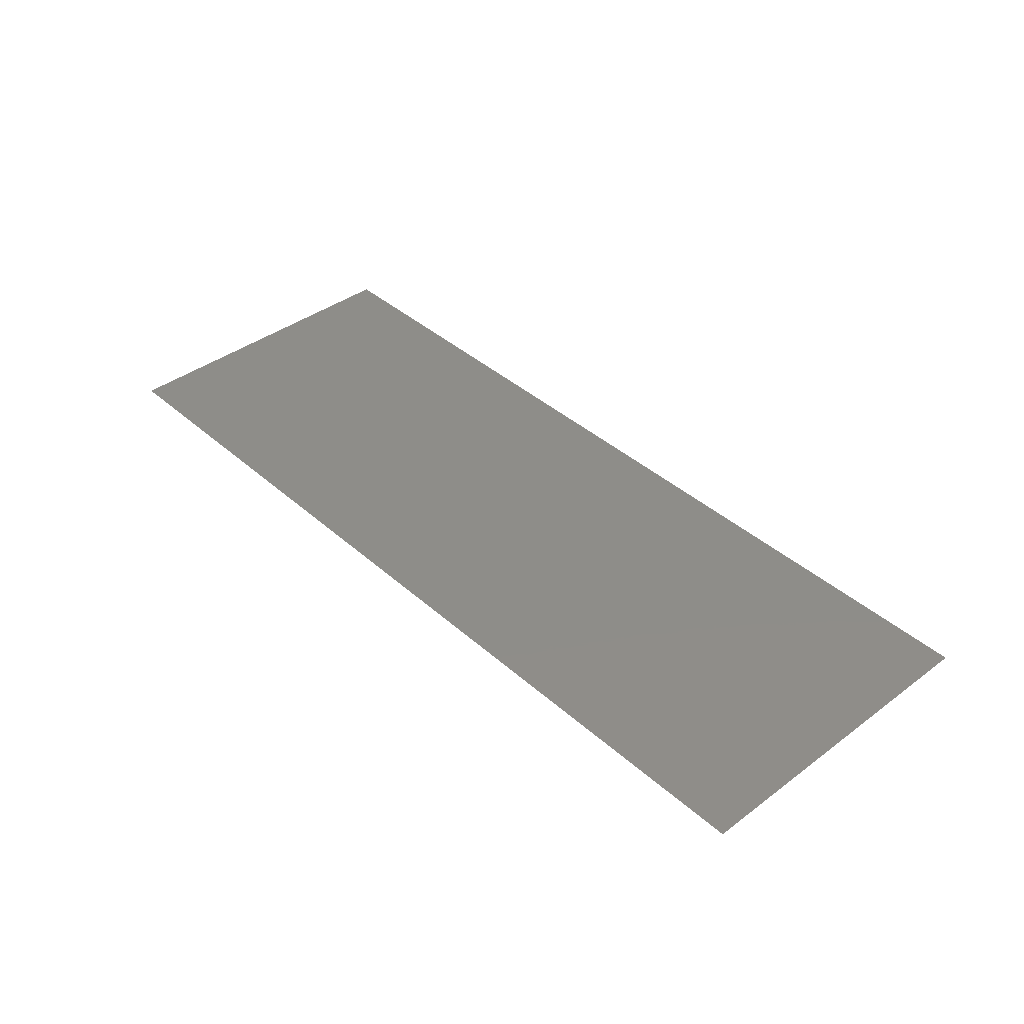
<metadata>
{"format":"stl","ext":"stl","renderer":"f3d","projection":"perspective","resolution":1024,"background":"white","views":[{"elev":40.0,"azim":-132.6,"up":"+Y"}]}
</metadata>
<code>
# stl→obj: 455 verts, 840 faces
v -17.5 -2.55 5.653
v -17.63 -2.55 5.704
v -17.5 -2.55 5.853
v -17.8 -2.55 5.711
v -17.9 -2.55 5.853
v -17.7 -2.55 5.853
v -18.04 -2.55 5.34
v -18.12 -2.55 5.467
v -17.97 -2.55 5.462
v -17.82 -2.55 5.463
v -17.89 -2.55 5.579
v -17.73 -2.55 5.582
v -18.26 -2.55 4.424
v -18.38 -2.55 4.444
v -18.24 -2.55 4.532
v -18.24 -2.55 5.721
v -18.3 -2.55 5.853
v -18.1 -2.55 5.853
v -18.25 -2.55 4.695
v -18.21 -2.55 4.85
v -18.06 -2.55 4.792
v -21.3 -2.55 5.853
v -21.1 -2.55 5.853
v -21.2 -2.55 5.72
v -18.1 -2.55 5.691
v -17.96 -2.55 5.711
v -21.06 -2.55 5.469
v -20.97 -2.55 5.591
v -20.88 -2.55 5.465
v -18.34 -2.55 5.343
v -18.41 -2.55 5.463
v -18.26 -2.55 5.475
v -19.14 -2.55 5.71
v -19.19 -2.55 5.566
v -19.28 -2.55 5.694
v -18.7 -2.55 5.703
v -18.56 -2.55 5.714
v -18.64 -2.55 5.598
v -18.71 -2.55 5.471
v -18.55 -2.55 5.471
v -18.63 -2.55 5.334
v -18.86 -2.55 5.231
v -18.8 -2.55 5.34
v -18.71 -2.55 5.152
v -19.11 -2.55 5.408
v -18.99 -2.55 5.556
v -19.3 -2.55 5.853
v -19.1 -2.55 5.853
v -18.9 -2.55 5.853
v -18.96 -2.55 5.719
v -22.04 -2.55 4.824
v -22.13 -2.55 4.672
v -22.22 -2.55 4.852
v -21.96 -2.55 4.702
v -22.02 -2.55 4.568
v -18.93 -2.55 5.377
v -19 -2.55 5.241
v -19.37 -2.55 5.079
v -19.53 -2.55 5.053
v -19.44 -2.55 5.196
v -18.06 -2.55 4.318
v -17.89 -2.55 4.312
v -18 -2.55 4.177
v -18.85 -2.55 5.472
v -18.81 -2.55 5.606
v -17.88 -2.55 4.568
v -17.96 -2.55 4.45
v -18.05 -2.55 4.594
v -19.8 -2.55 5.099
v -19.71 -2.55 4.975
v -19.87 -2.55 4.957
v -18.4 -2.55 5.724
v -18.5 -2.55 5.853
v -18.32 -2.55 5.609
v -18.18 -2.55 5.594
v -21.74 -2.55 5.33
v -21.82 -2.55 5.468
v -21.67 -2.55 5.466
v -18.82 -2.55 5.742
v -18.7 -2.55 5.853
v -21.1 -2.55 4.053
v -21.09 -2.55 4.218
v -20.94 -2.55 4.19
v -18.26 -2.55 5.215
v -18.19 -2.55 5.088
v -18.35 -2.55 5.089
v -17.9 -2.55 4.053
v -17.8 -2.55 4.185
v -17.7 -2.55 4.053
v -17.72 -2.55 4.318
v -17.63 -2.55 4.199
v -18.48 -2.55 4.316
v -18.53 -2.55 4.446
v -18.2 -2.55 4.344
v -18.33 -2.55 4.321
v -17.61 -2.55 4.803
v -17.5 -2.55 4.653
v -17.67 -2.55 4.688
v -18.63 -2.55 4.581
v -18.43 -2.55 4.586
v -18.21 -2.55 4.201
v -20.02 -2.55 5.208
v -20 -2.55 5.353
v -19.88 -2.55 5.23
v -19.76 -2.55 5.222
v -21.44 -2.55 4.577
v -21.36 -2.55 4.713
v -21.31 -2.55 4.603
v -21.16 -2.55 4.549
v -21.34 -2.55 4.444
v -20.3 -2.55 5.853
v -20.21 -2.55 5.72
v -20.39 -2.55 5.742
v -20.55 -2.55 5.682
v -20.5 -2.55 5.853
v -22.21 -2.55 5.596
v -22.05 -2.55 5.604
v -22.11 -2.55 5.489
v -18.12 -2.55 4.445
v -22.04 -2.55 5.353
v -22.2 -2.55 5.353
v -18.74 -2.55 4.751
v -18.58 -2.55 4.722
v -17.94 -2.55 4.688
v -17.81 -2.55 4.69
v -18.7 -2.55 4.202
v -18.81 -2.55 4.306
v -18.63 -2.55 4.306
v -18.56 -2.55 4.191
v -18.7 -2.55 4.438
v -18.79 -2.55 4.595
v -18.95 -2.55 4.761
v -19.18 -2.55 4.723
v -19.14 -2.55 4.914
v -19.18 -2.55 4.187
v -19.25 -2.55 4.316
v -19.1 -2.55 4.31
v -18.92 -2.55 4.555
v -19.07 -2.55 4.573
v -18.82 -2.55 4.168
v -18.98 -2.55 4.207
v -18.49 -2.55 4.826
v -18.63 -2.55 4.926
v -18.43 -2.55 4.956
v -21.81 -2.55 4.209
v -21.93 -2.55 4.311
v -21.81 -2.55 4.408
v -18.42 -2.55 4.721
v -19.1 -2.55 4.053
v -21.44 -2.55 5.072
v -21.58 -2.55 5.076
v -21.52 -2.55 5.173
v -19.15 -2.55 4.437
v -18.98 -2.55 4.391
v -18.4 -2.55 4.189
v -17.75 -2.55 4.562
v -21.55 -2.55 5.328
v -21.36 -2.55 5.215
v -20.55 -2.55 4.312
v -20.7 -2.55 4.284
v -20.66 -2.55 4.419
v -20.7 -2.55 4.571
v -20.56 -2.55 4.554
v -20.48 -2.55 4.435
v -20.33 -2.55 4.44
v -20.4 -2.55 4.332
v -20.35 -2.55 4.189
v -20.48 -2.55 4.212
v -20.12 -2.55 4.808
v -20.04 -2.55 4.697
v -20.21 -2.55 4.695
v -20.33 -2.55 4.688
v -20.25 -2.55 4.85
v -20.48 -2.55 4.68
v -20.65 -2.55 4.675
v -20.58 -2.55 4.818
v -20.63 -2.55 4.972
v -20.48 -2.55 4.927
v -20.4 -2.55 4.546
v -20.26 -2.55 4.563
v -20.71 -2.55 4.819
v -20.37 -2.55 4.944
v -20.41 -2.55 4.804
v -19.07 -2.55 5.067
v -18.91 -2.55 5.09
v -18.97 -2.55 4.947
v -20.47 -2.55 5.227
v -20.44 -2.55 5.076
v -20.62 -2.55 5.185
v -18.84 -2.55 4.451
v -18.9 -2.55 4.053
v -18.7 -2.55 4.053
v -20.77 -2.55 5.23
v -20.71 -2.55 5.367
v -21.89 -2.55 4.566
v -21.81 -2.55 4.699
v -21.11 -2.55 5.057
v -21.06 -2.55 5.21
v -20.98 -2.55 5.111
v -20.85 -2.55 5.097
v -20.95 -2.55 4.958
v -22.29 -2.55 4.333
v -22.31 -2.55 4.438
v -22.2 -2.55 4.357
v -22.07 -2.55 4.323
v -22.24 -2.55 4.226
v -17.81 -2.55 4.44
v -18.1 -2.55 4.053
v -18.3 -2.55 4.053
v -18.5 -2.55 4.053
v -21.58 -2.55 5.589
v -21.74 -2.55 5.597
v -21.17 -2.55 4.347
v -21.05 -2.55 4.446
v -21 -2.55 4.326
v -20.99 -2.55 4.564
v -20.84 -2.55 4.54
v -20.94 -2.55 4.444
v -20.62 -2.55 4.181
v -20.7 -2.55 4.053
v -20.78 -2.55 4.175
v -20.84 -2.55 4.331
v -19.5 -2.55 4.826
v -19.33 -2.55 4.838
v -19.4 -2.55 4.697
v -19.37 -2.55 4.558
v -19.52 -2.55 4.573
v -18.82 -2.55 4.941
v -18.27 -2.55 4.966
v -18.35 -2.55 4.828
v -18.48 -2.55 5.339
v -17.6 -2.55 4.331
v -18.42 -2.55 5.215
v -18.19 -2.55 5.343
v -18.1 -2.55 5.213
v -18.51 -2.55 5.093
v -17.62 -2.55 4.565
v -17.5 -2.55 4.453
v -17.67 -2.55 4.443
v -17.5 -2.55 4.053
v -20.72 -2.55 5.563
v -20.59 -2.55 5.488
v -20.55 -2.55 5.348
v -18.04 -2.55 5.584
v -17.96 -2.55 5.214
v -18.04 -2.55 5.083
v -17.5 -2.55 4.253
v -17.65 -2.55 4.957
v -17.5 -2.55 4.853
v -17.79 -2.55 5.219
v -17.9 -2.55 5.342
v -17.63 -2.55 5.135
v -17.5 -2.55 5.053
v -18.12 -2.55 4.954
v -17.97 -2.55 4.942
v -17.76 -2.55 5.072
v -21.37 -2.55 5.711
v -21.27 -2.55 5.586
v -21.43 -2.55 5.574
v -21.52 -2.55 5.475
v -17.5 -2.55 5.253
v -17.64 -2.55 5.314
v -17.5 -2.55 5.453
v -22.33 -2.55 5.711
v -22.17 -2.55 5.725
v -22.1 -2.55 5.853
v -21.99 -2.55 5.734
v -21.3 -2.55 4.852
v -21.21 -2.55 4.724
v -21.06 -2.55 4.699
v -20.85 -2.55 5.332
v -18.48 -2.55 5.592
v -20.72 -2.55 5.088
v -17.67 -2.55 5.459
v -17.6 -2.55 5.574
v -21.13 -2.55 5.594
v -20.92 -2.55 4.689
v -20.98 -2.55 4.801
v -20.85 -2.55 4.82
v -17.9 -2.55 5.088
v -17.74 -2.55 4.828
v -17.82 -2.55 4.953
v -21.9 -2.55 5.601
v -21.63 -2.55 5.72
v -20.85 -2.55 5.604
v -20.04 -2.55 5.481
v -20.18 -2.55 5.433
v -20.33 -2.55 5.472
v -20.24 -2.55 5.577
v -19.58 -2.55 4.931
v -19.44 -2.55 4.941
v -19.3 -2.55 4.967
v -20.17 -2.55 5.236
v -20.25 -2.55 5.055
v -20.33 -2.55 5.204
v -20.41 -2.55 5.351
v -19.96 -2.55 4.823
v -20.07 -2.55 4.949
v -19.8 -2.55 4.83
v -21.04 -2.55 5.719
v -20.12 -2.55 4.571
v -19.97 -2.55 4.576
v -19.88 -2.55 4.451
v -20.03 -2.55 4.444
v -19.3 -2.55 5.212
v -19.53 -2.55 5.318
v -19.37 -2.55 5.331
v -19.22 -2.55 5.084
v -19.15 -2.55 5.226
v -19.29 -2.55 5.452
v -19.36 -2.55 5.586
v -19.9 -2.55 5.465
v -19.97 -2.55 5.582
v -20.03 -2.55 5.718
v -19.91 -2.55 5.696
v -19.39 -2.55 4.192
v -19.3 -2.55 4.446
v -20.19 -2.55 4.44
v -20.11 -2.55 4.311
v -20.26 -2.55 4.315
v -21.66 -2.55 4.699
v -21.58 -2.55 4.829
v -21.51 -2.55 4.702
v -21.59 -2.55 4.572
v -17.89 -2.55 4.817
v -20.79 -2.55 4.68
v -20.78 -2.55 4.965
v -21.5 -2.55 5.853
v -21.96 -2.55 5.474
v -21.81 -2.55 5.727
v -21.9 -2.55 5.853
v -21.7 -2.55 5.853
v -21.5 -2.55 5.691
v -20.91 -2.55 5.7
v -20.77 -2.55 5.713
v -20.46 -2.55 5.498
v -20.28 -2.55 5.336
v -19.65 -2.55 4.835
v -19.59 -2.55 4.703
v -20.09 -2.55 5.109
v -19.95 -2.55 5.089
v -19.63 -2.55 5.171
v -19.82 -2.55 5.339
v -19.68 -2.55 5.321
v -19.42 -2.55 5.718
v -19.5 -2.55 5.853
v -19.7 -2.55 5.853
v -19.6 -2.55 5.721
v -19.78 -2.55 5.718
v -21.51 -2.55 4.449
v -22.29 -2.55 5.468
v -22.37 -2.55 5.576
v -22.5 -2.55 5.653
v -19.9 -2.55 5.853
v -19.83 -2.55 5.585
v -22.3 -2.55 5.853
v -22.5 -2.55 5.853
v -22.5 -2.55 5.253
v -22.37 -2.55 5.317
v -22.37 -2.55 5.133
v -20.1 -2.55 5.853
v -19.24 -2.55 4.576
v -22.5 -2.55 5.053
v -22.26 -2.55 5.216
v -22.5 -2.55 5.453
v -19.5 -2.55 4.053
v -19.57 -2.55 4.17
v -21.83 -2.55 5.174
v -22 -2.55 5.076
v -21.97 -2.55 5.229
v -19.3 -2.55 4.053
v -19.58 -2.55 4.467
v -19.72 -2.55 4.423
v -19.67 -2.55 4.574
v -21.89 -2.55 5.333
v -19.73 -2.55 4.703
v -19.81 -2.55 4.574
v -19.88 -2.55 4.7
v -19.9 -2.55 4.053
v -20.02 -2.55 4.184
v -19.84 -2.55 4.192
v -19.7 -2.55 4.239
v -19.7 -2.55 4.053
v -20.1 -2.55 4.053
v -20.18 -2.55 4.176
v -20.3 -2.55 4.053
v -20.5 -2.55 4.053
v -21.38 -2.55 4.947
v -21.51 -2.55 4.958
v -22.11 -2.55 5.221
v -21.65 -2.55 4.953
v -17.76 -2.55 5.357
v -20.7 -2.55 5.853
v -20.9 -2.55 5.853
v -20.99 -2.55 5.346
v -20.91 -2.55 5.222
v -21.18 -2.55 5.334
v -21.13 -2.55 4.865
v -21.44 -2.55 4.834
v -21.74 -2.55 4.828
v -21.89 -2.55 4.827
v -21.7 -2.55 4.053
v -21.59 -2.55 4.193
v -21.5 -2.55 4.053
v -18.55 -2.55 5.224
v -19.44 -2.55 4.452
v -21.66 -2.55 5.191
v -21.27 -2.55 5.012
v -21.23 -2.55 4.185
v -21.39 -2.55 4.181
v -21.31 -2.55 4.294
v -22.09 -2.55 4.947
v -22.2 -2.55 5.055
v -21.3 -2.55 4.053
v -21.45 -2.55 4.312
v -21.66 -2.55 4.441
v -21.69 -2.55 4.311
v -22.38 -2.55 4.561
v -22.31 -2.55 4.689
v -22.26 -2.55 4.567
v -22.38 -2.55 4.336
v -21.2 -2.55 5.17
v -21.83 -2.55 4.976
v -22.13 -2.55 4.474
v -22.01 -2.55 4.187
v -22.5 -2.55 4.653
v -19.81 -2.55 4.322
v -22.38 -2.55 4.804
v -22.5 -2.55 4.853
v -22.5 -2.55 4.453
v -22.5 -2.55 4.253
v -20.9 -2.55 4.053
v -22.3 -2.55 4.053
v -22.5 -2.55 4.053
v -22.1 -2.55 4.053
v -21.9 -2.55 4.053
v -21.97 -2.55 4.439
v -21.36 -2.55 5.432
v -20.36 -2.55 5.626
v -21.58 -2.55 4.333
v -21.74 -2.55 4.565
v -19.95 -2.55 4.317
v -19.38 -2.55 4.336
v -19.54 -2.55 4.321
v -22.36 -2.55 4.957
v -20.11 -2.55 5.589
v -21.97 -2.55 4.927
v -19.68 -2.55 5.587
v -19.6 -2.55 5.453
v -19.75 -2.55 5.454
v -21.71 -2.55 5.073
v -21.2 -2.55 5.482
v -19.51 -2.55 5.589
v -19.44 -2.55 5.457
v -19.24 -2.55 5.326
f 1 2 3
f 4 5 6
f 7 8 9
f 10 11 12
f 13 14 15
f 16 17 18
f 19 20 21
f 22 23 24
f 25 18 26
f 27 28 29
f 30 31 32
f 33 34 35
f 36 37 38
f 39 40 41
f 42 43 44
f 45 34 46
f 33 47 48
f 49 50 48
f 51 52 53
f 52 54 55
f 46 33 50
f 56 57 45
f 58 59 60
f 61 62 63
f 46 56 45
f 41 44 43
f 64 65 39
f 66 67 68
f 69 70 71
f 72 37 73
f 32 74 75
f 76 77 78
f 56 46 64
f 36 79 80
f 16 72 17
f 73 37 80
f 81 82 83
f 84 85 86
f 87 88 89
f 90 91 88
f 14 92 93
f 62 88 63
f 13 94 95
f 96 97 98
f 99 100 93
f 61 63 101
f 102 103 104
f 105 69 104
f 106 107 108
f 109 110 108
f 111 112 113
f 114 115 113
f 116 117 118
f 119 61 94
f 120 121 118
f 99 122 123
f 66 124 125
f 126 127 128
f 129 128 92
f 99 93 130
f 122 131 132
f 133 134 132
f 135 136 137
f 138 139 132
f 127 140 141
f 142 143 144
f 145 146 147
f 142 148 123
f 135 141 149
f 150 151 152
f 153 139 154
f 92 155 129
f 56 64 43
f 125 98 156
f 157 158 152
f 159 160 161
f 162 163 161
f 164 165 166
f 167 168 166
f 169 170 171
f 172 173 171
f 174 175 176
f 177 178 176
f 165 164 179
f 172 180 179
f 163 162 175
f 181 176 175
f 182 173 183
f 174 176 183
f 184 185 186
f 132 134 186
f 187 188 189
f 130 190 131
f 191 140 192
f 193 194 189
f 195 54 196
f 197 198 199
f 200 201 199
f 202 203 204
f 205 206 204
f 154 138 190
f 207 90 62
f 101 208 209
f 210 155 209
f 211 78 212
f 213 214 215
f 214 109 216
f 217 218 216
f 219 220 221
f 207 62 67
f 83 222 221
f 126 129 192
f 223 224 225
f 226 227 225
f 172 174 183
f 132 228 122
f 143 228 44
f 43 42 56
f 148 100 123
f 19 15 100
f 144 229 230
f 154 127 141
f 41 40 231
f 99 123 100
f 232 91 90
f 86 233 84
f 234 235 84
f 143 44 236
f 142 123 143
f 236 144 143
f 210 192 129
f 185 184 57
f 237 238 239
f 119 67 61
f 89 91 240
f 241 114 242
f 243 194 242
f 39 38 40
f 244 75 25
f 245 246 235
f 244 9 8
f 232 238 247
f 31 231 40
f 57 56 42
f 207 156 239
f 39 41 43
f 138 132 131
f 96 248 249
f 237 98 97
f 96 249 97
f 99 130 131
f 232 239 238
f 237 97 238
f 250 245 251
f 239 90 207
f 84 233 30
f 252 253 248
f 7 251 245
f 21 254 255
f 32 75 8
f 256 250 252
f 9 10 251
f 257 258 259
f 260 211 259
f 252 261 253
f 12 4 2
f 252 262 261
f 262 263 261
f 116 264 265
f 266 267 265
f 32 234 30
f 107 268 269
f 270 109 269
f 271 194 193
f 18 25 16
f 72 74 272
f 273 200 193
f 262 274 263
f 275 1 263
f 27 276 28
f 277 278 279
f 246 280 255
f 249 248 253
f 1 275 2
f 98 125 281
f 89 88 91
f 282 255 280
f 275 263 274
f 229 85 254
f 7 235 234
f 229 254 20
f 275 274 12
f 119 15 68
f 21 68 19
f 248 281 282
f 77 283 212
f 211 212 284
f 245 250 280
f 285 29 28
f 286 103 287
f 288 289 287
f 223 290 291
f 292 224 291
f 293 294 295
f 187 296 295
f 297 298 71
f 70 299 71
f 49 80 79
f 65 50 79
f 127 126 140
f 191 141 140
f 148 142 230
f 20 19 230
f 258 257 24
f 300 276 24
f 301 170 302
f 303 304 302
f 305 58 60
f 306 307 60
f 228 186 185
f 308 309 184
f 33 46 34
f 310 311 34
f 312 286 313
f 314 315 313
f 135 316 136
f 317 153 136
f 165 180 318
f 319 320 318
f 211 260 78
f 77 212 78
f 321 322 323
f 106 324 323
f 248 96 281
f 325 282 281
f 119 13 15
f 19 68 15
f 72 16 74
f 32 31 74
f 172 183 173
f 188 294 182
f 162 217 326
f 279 181 326
f 200 273 327
f 181 279 327
f 257 328 22
f 300 24 23
f 142 144 230
f 164 163 179
f 159 161 164
f 182 183 178
f 165 179 180
f 73 17 72
f 120 118 329
f 330 331 332
f 178 183 176
f 272 40 38
f 212 330 284
f 333 284 328
f 273 189 177
f 241 29 285
f 197 199 201
f 334 335 285
f 243 336 296
f 337 295 296
f 173 298 169
f 301 171 170
f 299 70 338
f 223 339 338
f 294 293 340
f 341 298 340
f 342 69 105
f 343 344 105
f 290 338 70
f 69 342 70
f 35 311 345
f 346 47 345
f 292 291 58
f 306 60 342
f 347 348 349
f 106 350 324
f 76 78 157
f 7 9 251
f 121 351 118
f 352 353 264
f 315 354 349
f 312 313 355
f 347 349 354
f 356 264 357
f 358 359 360
f 353 357 264
f 361 314 112
f 111 361 112
f 226 225 362
f 358 360 363
f 351 121 359
f 364 360 359
f 153 317 362
f 365 359 358
f 352 351 365
f 366 367 316
f 353 352 365
f 264 116 352
f 359 365 351
f 368 369 370
f 371 366 316
f 372 373 374
f 368 370 375
f 376 339 374
f 376 377 378
f 267 117 265
f 329 283 77
f 9 244 11
f 297 299 378
f 283 267 330
f 379 380 381
f 382 383 381
f 380 384 385
f 167 320 385
f 386 387 167
f 320 319 385
f 150 388 389
f 120 370 390
f 266 265 356
f 391 151 389
f 262 392 274
f 393 114 335
f 334 394 335
f 23 394 300
f 258 24 276
f 27 29 395
f 396 198 395
f 396 199 198
f 27 395 397
f 201 279 278
f 270 398 278
f 160 221 222
f 161 222 217
f 399 323 322
f 196 400 321
f 51 401 54
f 195 55 54
f 402 145 403
f 404 402 403
f 364 121 390
f 370 369 390
f 331 330 267
f 266 331 267
f 333 211 284
f 332 328 284
f 246 245 280
f 256 282 280
f 282 325 255
f 254 246 255
f 10 9 11
f 26 4 11
f 7 245 235
f 85 84 235
f 325 281 125
f 237 156 98
f 229 86 85
f 246 254 85
f 20 230 229
f 236 86 144
f 154 141 137
f 153 154 137
f 138 154 139
f 133 132 139
f 129 126 128
f 130 93 128
f 13 95 14
f 100 15 14
f 13 119 94
f 101 95 94
f 208 101 63
f 87 208 63
f 309 45 57
f 42 185 57
f 143 122 228
f 185 44 228
f 47 33 35
f 297 71 299
f 39 65 38
f 37 272 38
f 405 231 233
f 86 236 233
f 173 182 294
f 187 295 188
f 406 372 227
f 339 225 227
f 151 407 152
f 168 219 159
f 122 143 123
f 159 166 168
f 218 215 214
f 270 216 109
f 388 408 268
f 107 399 268
f 82 81 409
f 410 411 409
f 412 53 413
f 364 390 413
f 181 175 326
f 200 327 201
f 262 250 392
f 10 274 392
f 102 293 103
f 312 343 103
f 217 277 326
f 271 193 396
f 328 257 333
f 116 265 117
f 411 213 409
f 120 390 121
f 404 410 414
f 408 398 268
f 116 118 351
f 82 409 213
f 415 410 403
f 416 417 147
f 39 43 64
f 110 213 411
f 417 403 145
f 418 419 420
f 203 418 420
f 421 203 202
f 206 421 202
f 162 161 217
f 279 326 277
f 158 397 422
f 401 196 54
f 197 408 422
f 277 217 216
f 101 94 61
f 423 400 401
f 424 420 52
f 202 204 206
f 205 146 425
f 418 426 419
f 168 387 219
f 427 373 382
f 414 410 409
f 428 419 426
f 379 381 383
f 429 428 426
f 430 421 431
f 419 52 420
f 220 432 221
f 337 288 287
f 241 242 194
f 433 434 431
f 431 206 433
f 187 189 243
f 418 203 430
f 5 4 26
f 426 418 430
f 410 415 411
f 421 430 203
f 244 25 26
f 30 231 31
f 272 74 31
f 44 41 405
f 236 44 405
f 231 405 41
f 336 243 242
f 49 79 50
f 33 48 50
f 44 185 42
f 272 31 40
f 61 67 62
f 87 63 88
f 92 14 95
f 101 155 95
f 14 93 100
f 117 329 118
f 135 137 141
f 191 149 141
f 206 435 433
f 431 421 206
f 329 375 120
f 19 100 148
f 126 192 140
f 405 233 236
f 229 144 86
f 154 190 127
f 110 411 415
f 145 402 436
f 247 240 91
f 32 8 234
f 436 425 145
f 205 437 146
f 232 247 91
f 282 256 248
f 205 425 206
f 399 107 323
f 7 234 8
f 75 244 8
f 10 392 251
f 26 11 244
f 6 3 2
f 275 12 2
f 252 248 256
f 262 252 250
f 256 280 250
f 122 99 131
f 438 157 260
f 333 259 211
f 439 114 113
f 438 260 259
f 440 350 415
f 404 403 410
f 145 425 146
f 437 147 146
f 435 206 425
f 436 435 425
f 203 420 424
f 396 200 199
f 419 53 52
f 55 424 52
f 324 416 441
f 196 321 441
f 424 205 204
f 201 278 398
f 398 270 269
f 241 194 29
f 334 28 300
f 300 28 276
f 422 408 158
f 398 269 268
f 391 389 322
f 106 323 107
f 181 177 176
f 167 166 320
f 304 303 442
f 380 319 442
f 227 374 339
f 299 338 376
f 443 316 444
f 372 406 444
f 336 439 288
f 337 296 288
f 429 363 445
f 289 112 446
f 445 53 428
f 360 445 363
f 334 285 28
f 364 413 360
f 428 429 445
f 55 437 424
f 437 195 147
f 369 447 412
f 324 441 321
f 440 415 403
f 368 423 369
f 445 413 53
f 106 108 110
f 401 447 423
f 412 413 369
f 51 412 447
f 369 413 390
f 205 424 437
f 351 352 116
f 218 222 215
f 416 350 440
f 260 157 78
f 368 375 76
f 83 432 81
f 355 349 448
f 66 68 124
f 110 415 350
f 264 356 265
f 277 216 270
f 197 422 198
f 147 195 441
f 150 158 408
f 343 105 104
f 364 359 121
f 109 213 110
f 180 301 318
f 438 158 157
f 257 259 333
f 85 235 246
f 214 216 218
f 273 193 189
f 198 397 395
f 29 271 395
f 332 284 330
f 243 189 194
f 21 255 325
f 449 450 448
f 241 285 335
f 134 224 292
f 396 395 271
f 213 215 82
f 158 438 397
f 423 368 451
f 398 197 201
f 388 150 408
f 388 268 399
f 397 452 27
f 157 152 407
f 276 27 452
f 196 401 400
f 157 407 76
f 321 323 324
f 443 317 136
f 51 54 52
f 322 321 400
f 151 391 451
f 197 398 408
f 164 166 159
f 399 322 389
f 58 308 292
f 453 311 454
f 307 306 454
f 168 167 387
f 310 454 311
f 397 198 422
f 346 345 348
f 219 221 160
f 69 71 341
f 102 104 341
f 102 340 293
f 103 293 287
f 167 385 386
f 427 442 303
f 380 379 384
f 427 382 381
f 117 267 283
f 77 76 375
f 376 378 299
f 341 71 298
f 165 320 166
f 384 386 385
f 319 318 304
f 5 26 18
f 75 16 25
f 72 272 37
f 36 80 37
f 64 46 65
f 36 38 65
f 66 207 67
f 119 68 67
f 153 362 139
f 155 210 129
f 36 65 79
f 190 130 127
f 237 239 156
f 66 125 156
f 239 232 90
f 88 62 90
f 4 12 11
f 322 400 391
f 373 444 382
f 443 136 316
f 443 444 406
f 130 128 127
f 286 446 313
f 135 149 371
f 234 84 30
f 46 50 65
f 371 316 135
f 223 225 339
f 289 439 112
f 134 133 224
f 133 362 225
f 439 113 112
f 406 227 226
f 377 376 374
f 377 373 303
f 133 139 362
f 6 2 4
f 274 10 12
f 367 444 316
f 148 230 19
f 254 21 20
f 160 159 219
f 304 442 319
f 96 98 281
f 325 125 124
f 442 381 380
f 68 21 124
f 329 117 283
f 330 212 283
f 416 440 417
f 145 147 417
f 437 55 195
f 196 441 195
f 377 302 378
f 367 366 383
f 401 51 447
f 92 95 155
f 369 423 447
f 419 428 53
f 412 51 53
f 276 452 258
f 393 335 394
f 107 269 108
f 397 438 452
f 329 77 375
f 370 120 375
f 286 287 446
f 147 441 416
f 106 110 350
f 314 354 315
f 416 324 350
f 414 409 81
f 215 83 82
f 22 24 257
f 452 438 258
f 150 152 158
f 451 368 407
f 314 446 112
f 115 114 393
f 150 389 151
f 440 403 417
f 449 454 306
f 170 378 302
f 314 313 446
f 226 317 406
f 59 342 60
f 305 308 58
f 309 57 184
f 453 454 449
f 453 348 345
f 134 308 184
f 325 124 21
f 400 423 391
f 184 186 134
f 301 302 304
f 111 113 115
f 310 307 454
f 343 312 450
f 223 291 224
f 373 427 303
f 189 188 177
f 317 443 406
f 449 344 450
f 312 355 450
f 305 60 307
f 344 449 306
f 305 309 308
f 134 292 308
f 309 305 455
f 310 45 455
f 241 335 114
f 439 336 114
f 309 455 45
f 35 34 311
f 342 344 306
f 310 455 307
f 343 450 344
f 35 345 47
f 348 347 346
f 102 341 340
f 207 66 156
f 45 310 34
f 343 104 103
f 336 242 114
f 289 288 439
f 101 209 155
f 315 355 313
f 314 361 354
f 137 136 153
f 138 131 190
f 355 315 349
f 290 70 59
f 226 362 317
f 372 444 373
f 448 349 348
f 377 374 373
f 165 318 320
f 348 453 448
f 311 453 345
f 367 383 382
f 59 58 291
f 342 105 344
f 250 251 392
f 449 448 453
f 92 128 93
f 427 381 442
f 290 59 291
f 303 302 377
f 297 378 170
f 294 188 295
f 298 297 169
f 342 59 70
f 341 104 69
f 289 446 287
f 355 448 450
f 243 296 187
f 367 382 444
f 388 399 389
f 181 327 177
f 334 300 394
f 380 385 319
f 76 407 368
f 438 259 258
f 228 132 186
f 109 108 269
f 286 312 103
f 200 396 193
f 271 29 194
f 339 376 338
f 305 307 455
f 224 133 225
f 301 304 318
f 172 179 174
f 160 222 161
f 213 109 214
f 163 175 174
f 445 360 413
f 424 204 203
f 178 188 182
f 83 221 432
f 277 270 278
f 220 219 387
f 83 215 222
f 451 391 423
f 151 451 407
f 218 217 222
f 372 374 227
f 273 177 327
f 163 164 161
f 279 201 327
f 180 172 171
f 178 177 188
f 169 171 173
f 174 179 163
f 170 169 297
f 336 288 296
f 180 171 301
f 293 295 337
f 290 223 338
f 337 287 293
f 294 340 298
f 173 294 298
f 231 30 233
f 162 326 175
f 16 75 74

</code>
